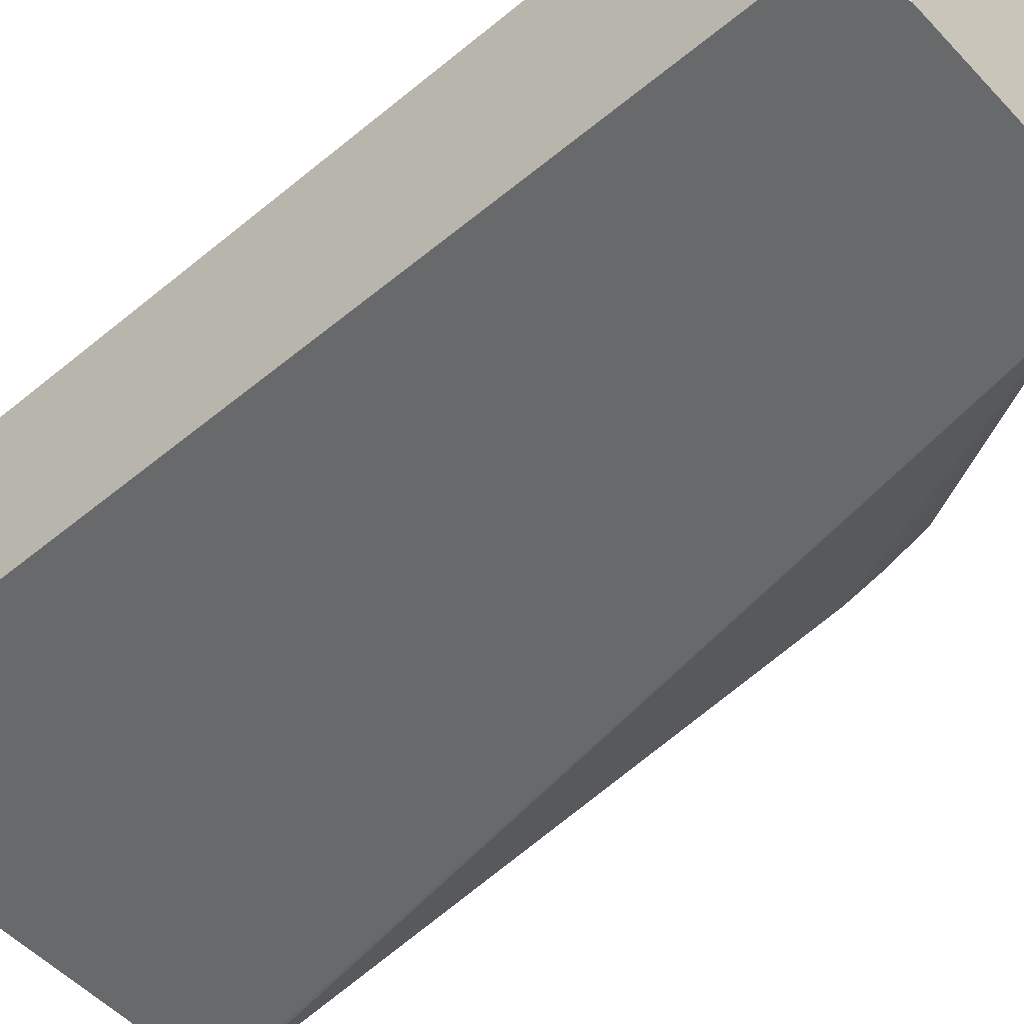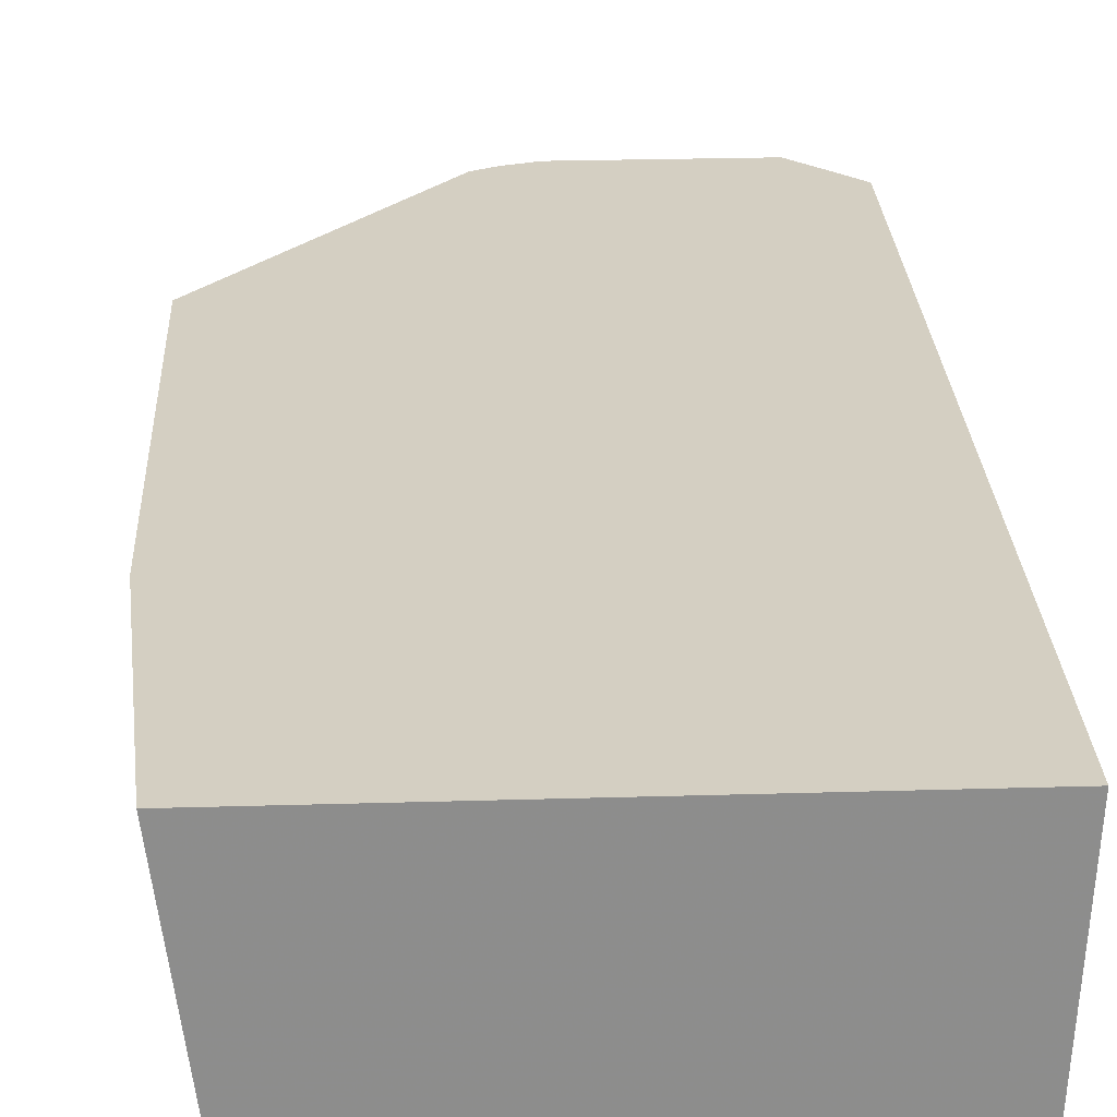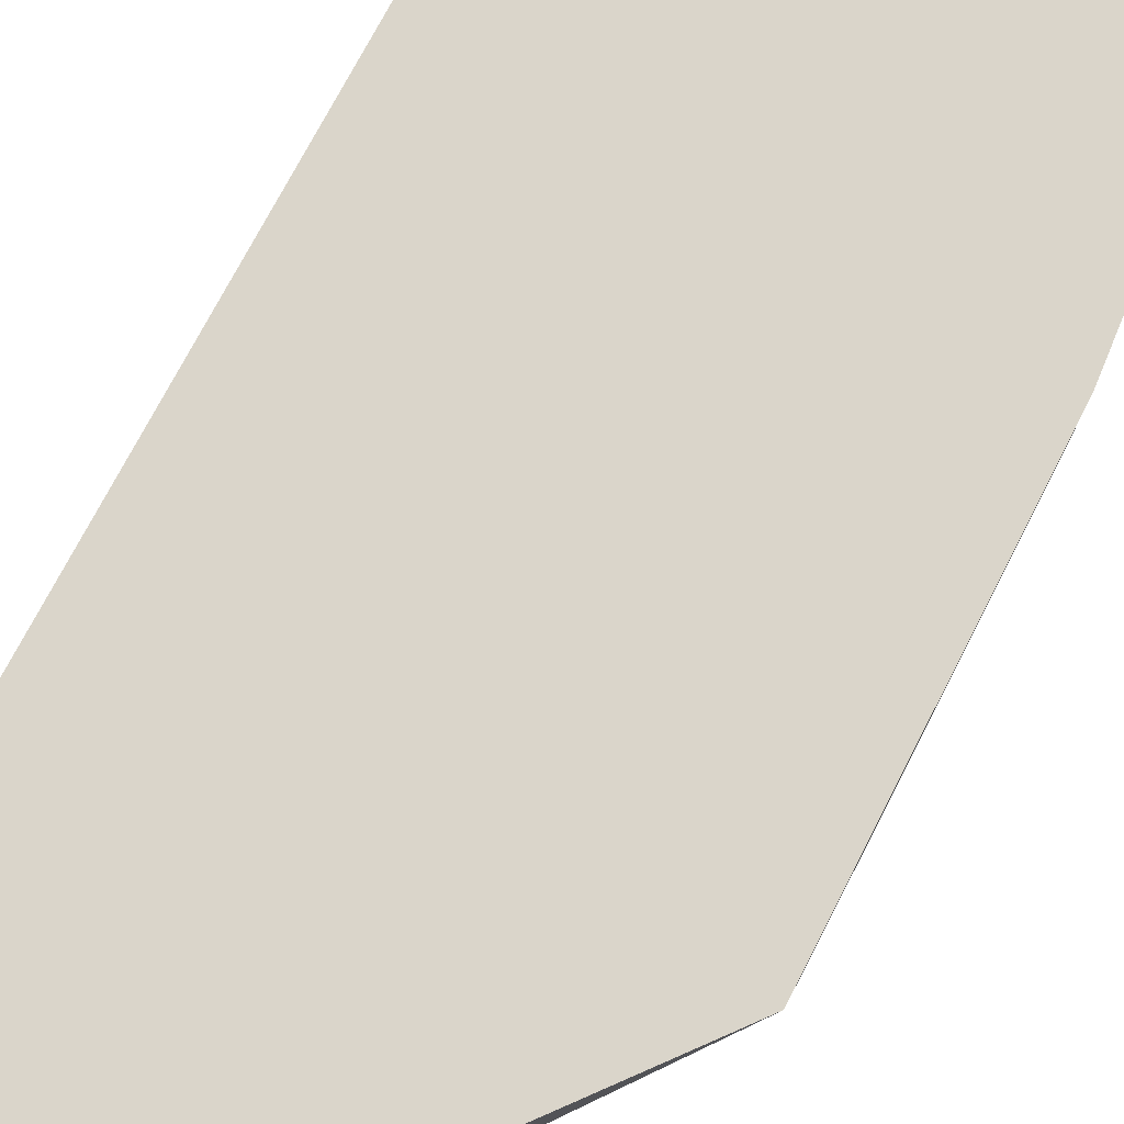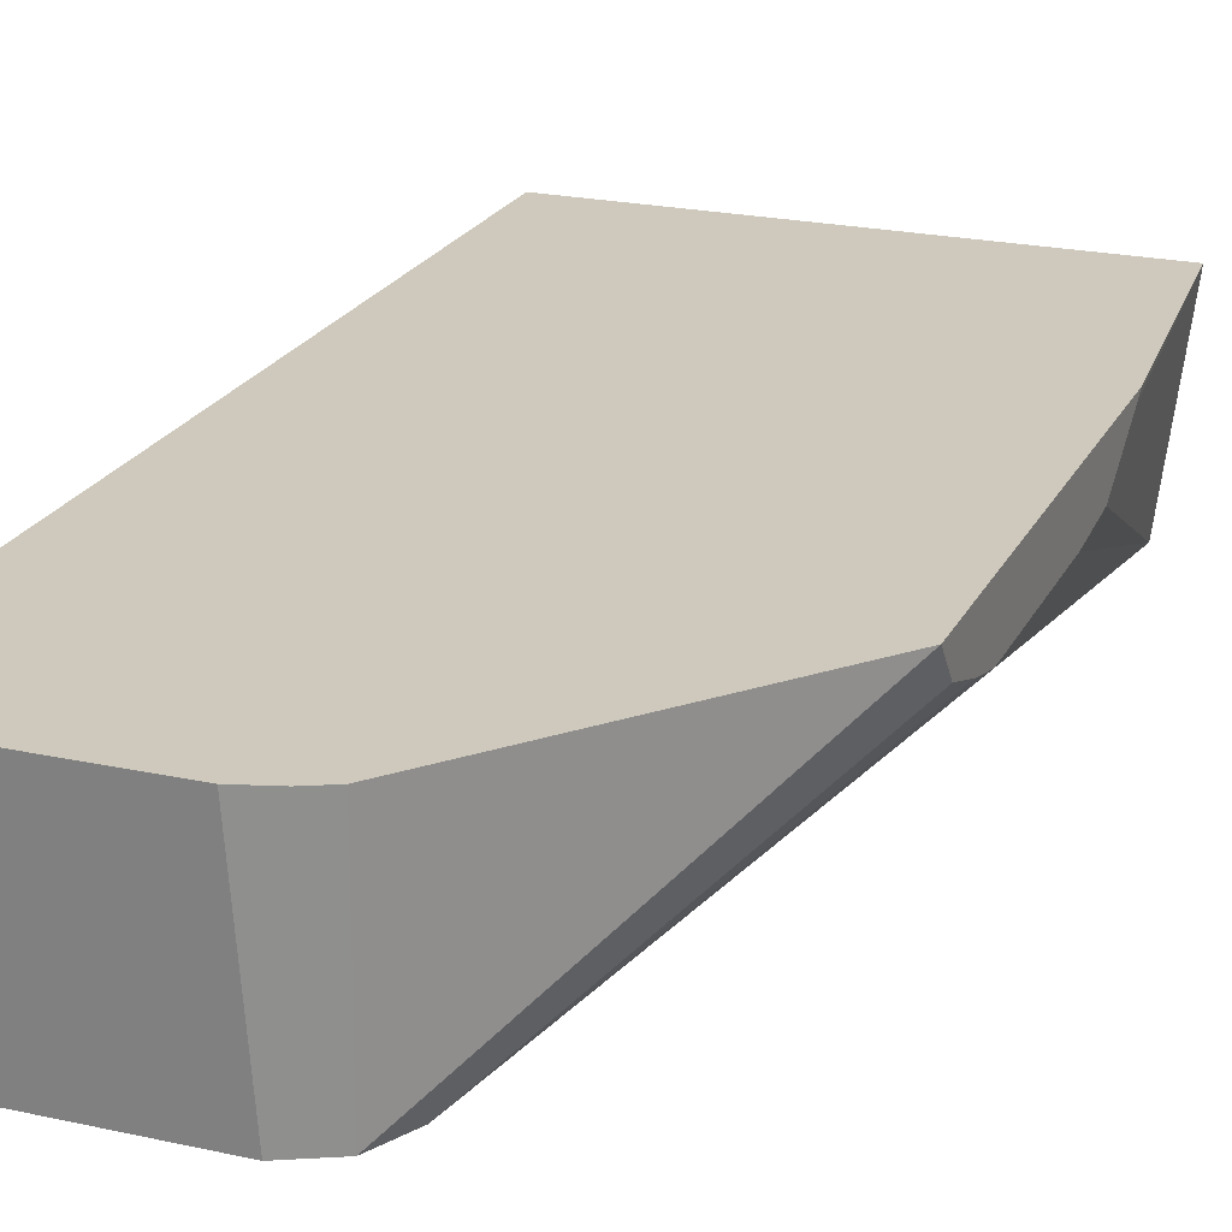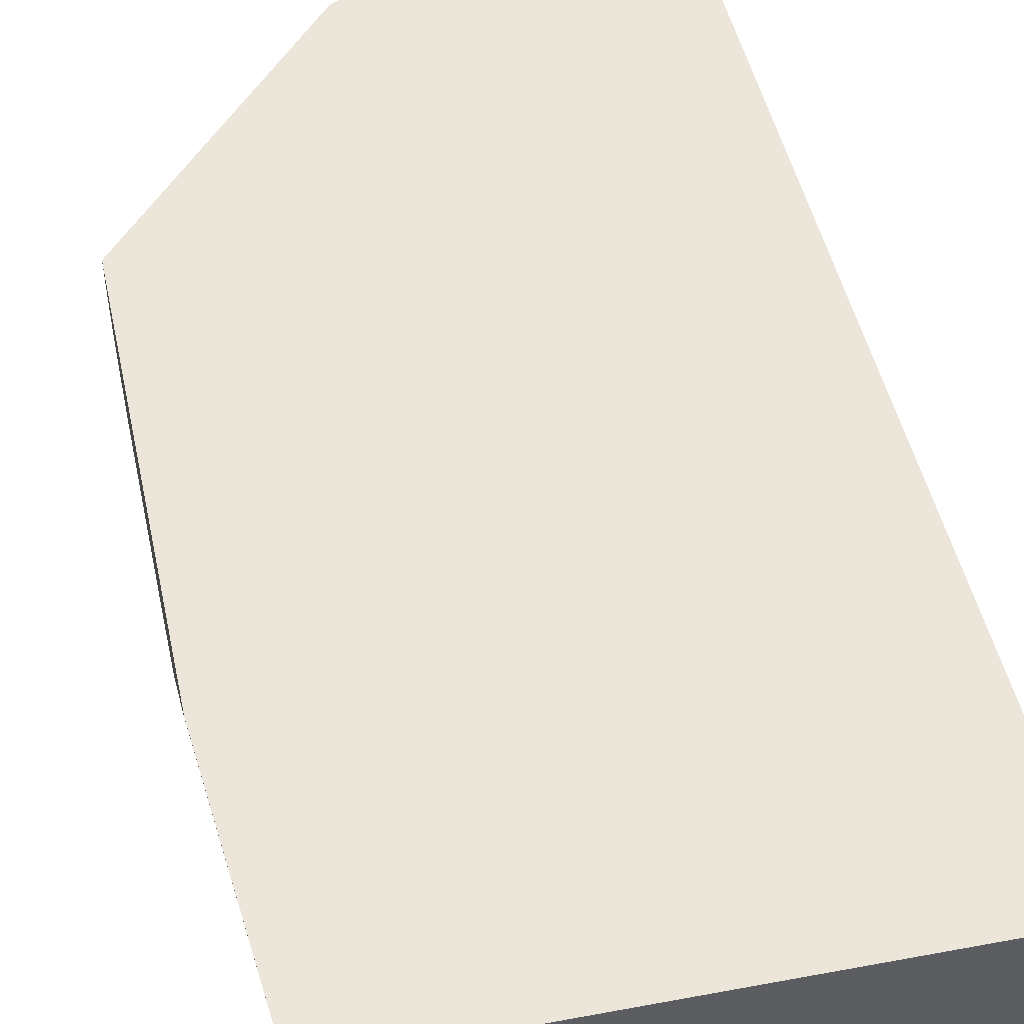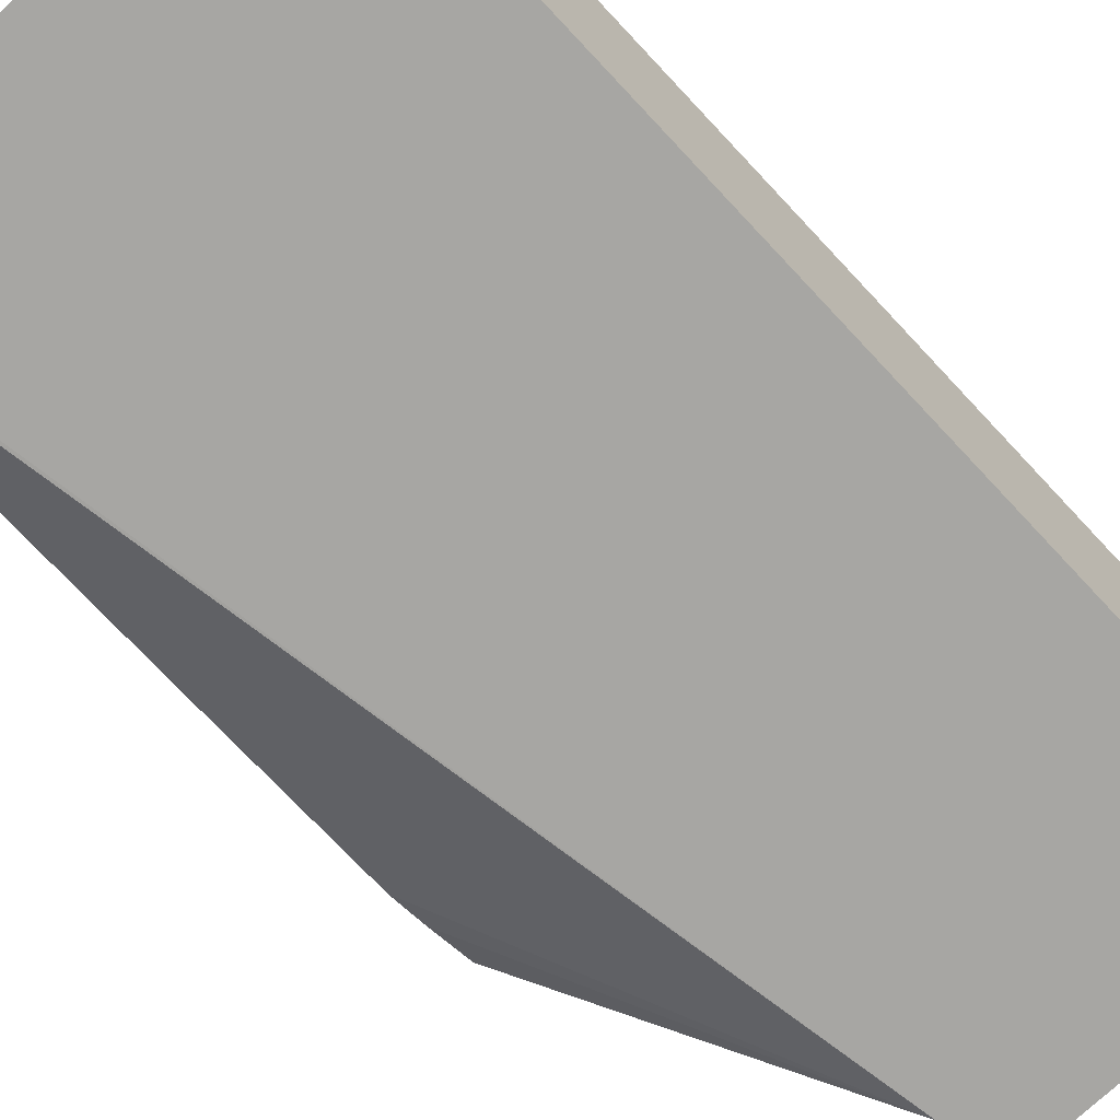
<metadata>
{"format":"obj","ext":"obj","renderer":"f3d","projection":"perspective","resolution":1024,"background":"white","views":[{"elev":-52.6,"azim":-48.3,"up":"+Y"},{"elev":25.7,"azim":177.3,"up":"+Y"},{"elev":74.3,"azim":27.4,"up":"+Y"},{"elev":22.3,"azim":20.9,"up":"+Y"},{"elev":46.8,"azim":168.0,"up":"+Y"},{"elev":-74.1,"azim":-136.8,"up":"+Y"}]}
</metadata>
<code>
v -0.157 0.314 0.2961
v -0.1545 0.2626 0.2935
v -0.1494 0.2626 0.3038
v -0.1494 0.314 0.3038
v -0.157 0.314 0.06445
v -0.1545 0.2626 0.07727
v -0.1391 0.2626 0.3089
v -0.1416 0.314 0.3115
v -0.0335 0.314 0.06445
v -0.1545 0.2626 0.06445
v -0.146 0.2626 0.06445
v -0.139 0.2626 0.309
v -0.09521 0.314 0.3115
v -0.02813 0.314 0.1319
v -0.02813 0.3123 0.1339
v -0.03996 0.2626 0.06445
v -0.04154 0.2626 0.06445
v -0.0927 0.2626 0.309
v -0.08682 0.314 0.309
v -0.02813 0.314 0.2407
v -0.02813 0.3014 0.1512
v -0.0412 0.2626 0.06694
v -0.02813 0.2999 0.1672
v -0.02813 0.2999 0.2135
v -0.07729 0.2626 0.2936
v -0.0824 0.2626 0.3038
v -0.081 0.314 0.3061
v -0.02813 0.3062 0.2345
v -0.02813 0.3023 0.223
f 14 24 23
f 14 29 24
f 25 28 26
f 14 20 28
f 13 18 19
f 8 18 13
f 9 14 15
f 8 12 18
f 7 12 8
f 14 23 21
f 9 15 16
f 14 21 15
f 20 27 26
f 16 22 17
f 16 21 23
f 16 23 24
f 16 24 25
f 16 25 22
f 18 26 27
f 18 27 19
f 20 26 28
f 24 29 25
f 25 29 28
f 6 10 11
f 15 21 16
f 5 10 6
f 14 28 29
f 5 17 11
f 5 11 10
f 1 2 3
f 1 3 4
f 1 4 8
f 1 8 13
f 1 13 19
f 1 27 20
f 1 20 14
f 1 14 9
f 1 9 5
f 1 5 6
f 1 6 2
f 1 19 27
f 2 11 17
f 2 6 11
f 5 16 17
f 5 9 16
f 3 8 4
f 3 7 8
f 2 12 7
f 2 7 3
f 2 18 12
f 2 26 18
f 2 25 26
f 2 22 25
f 2 17 22

</code>
